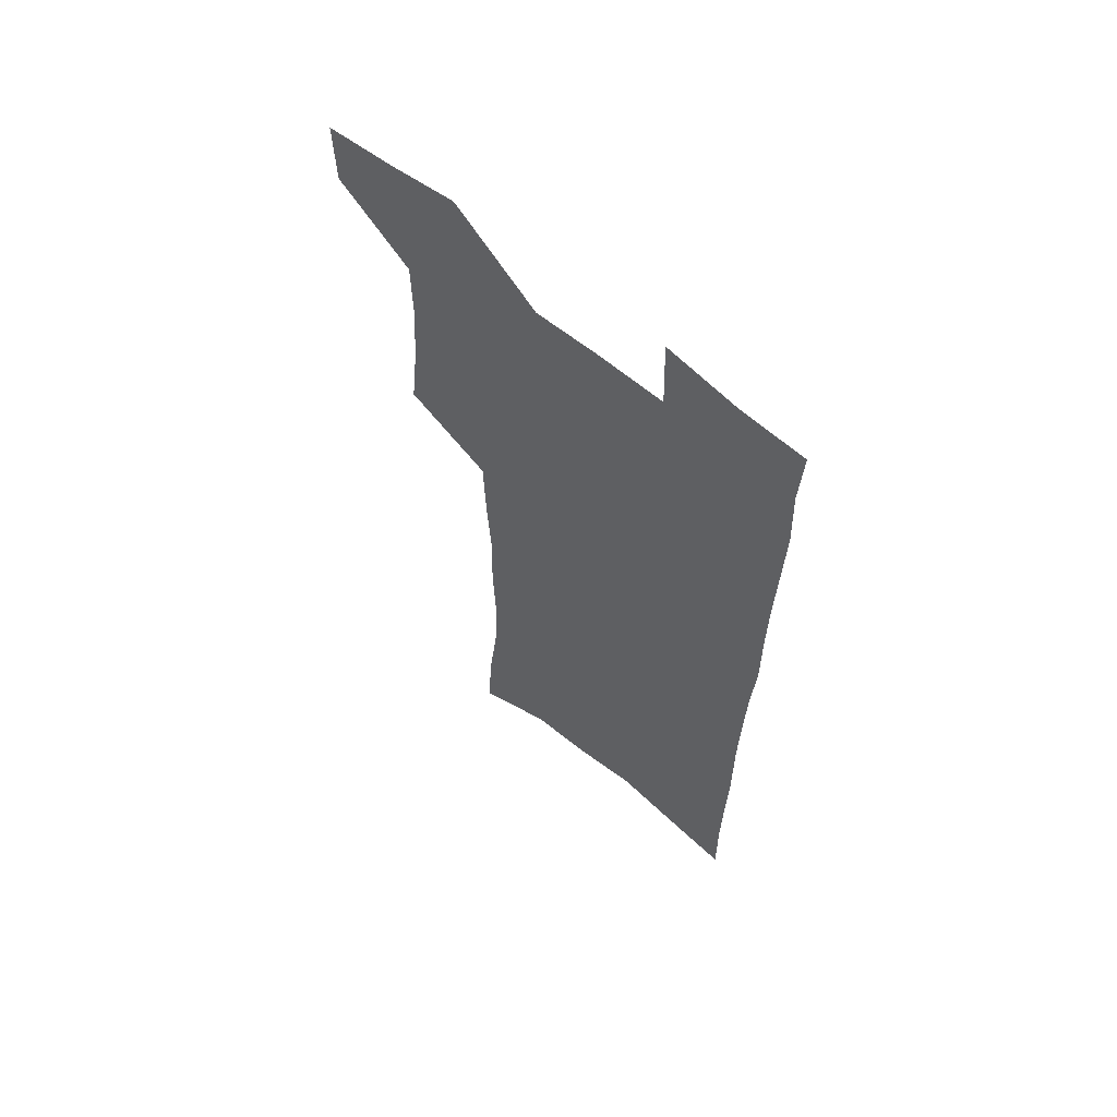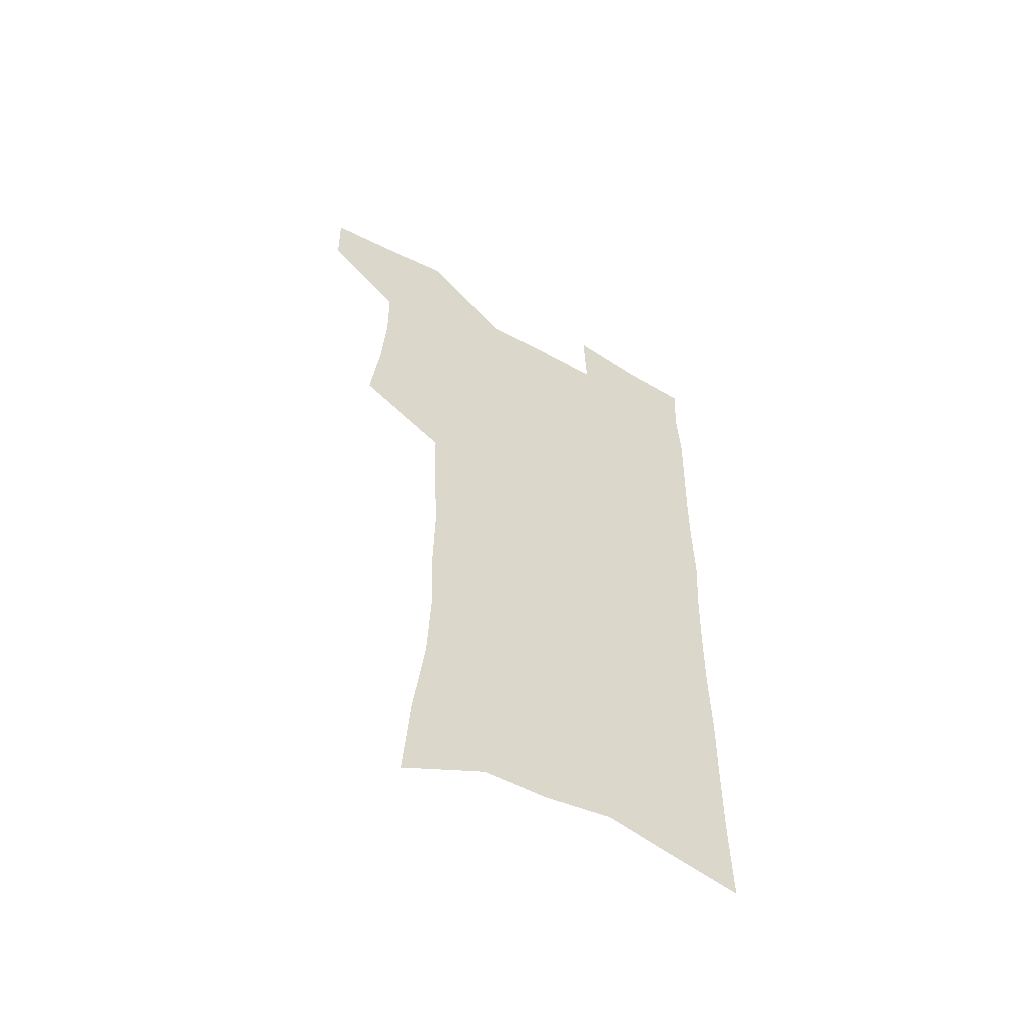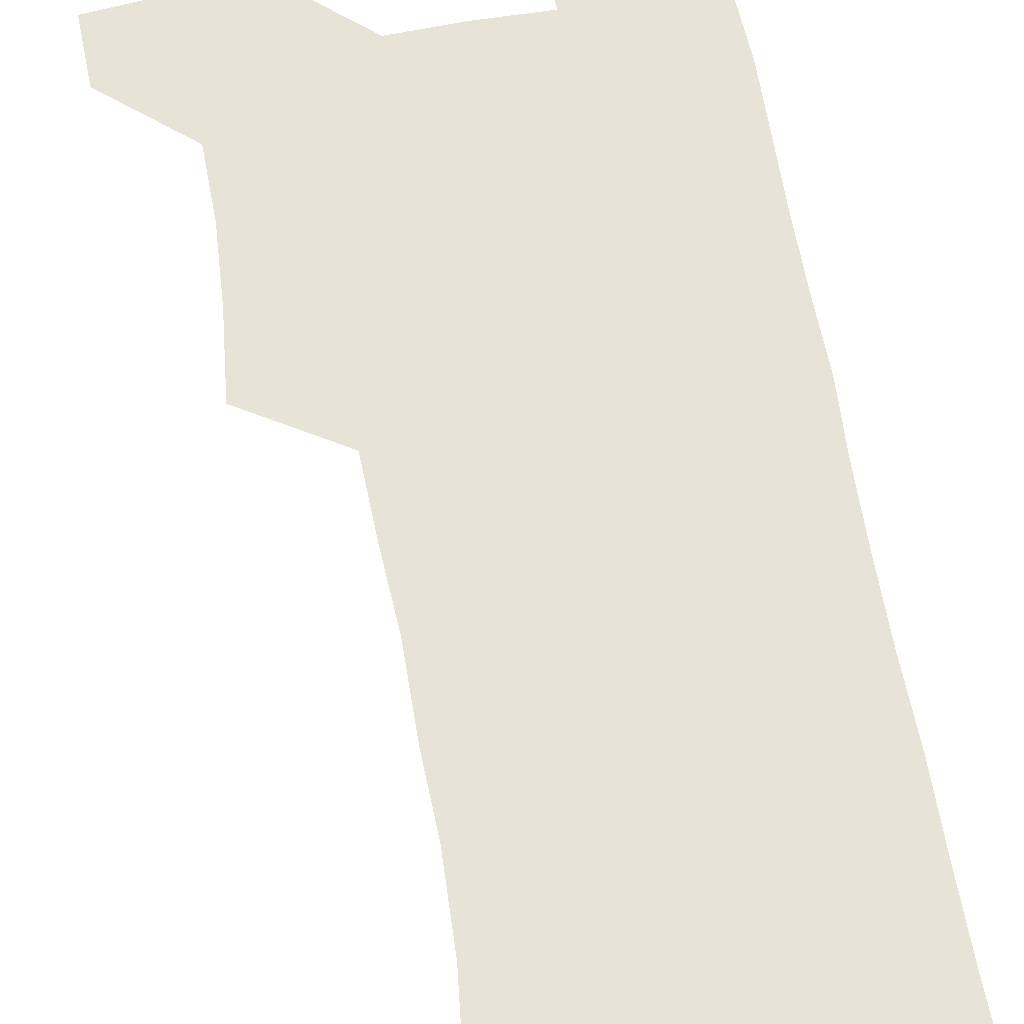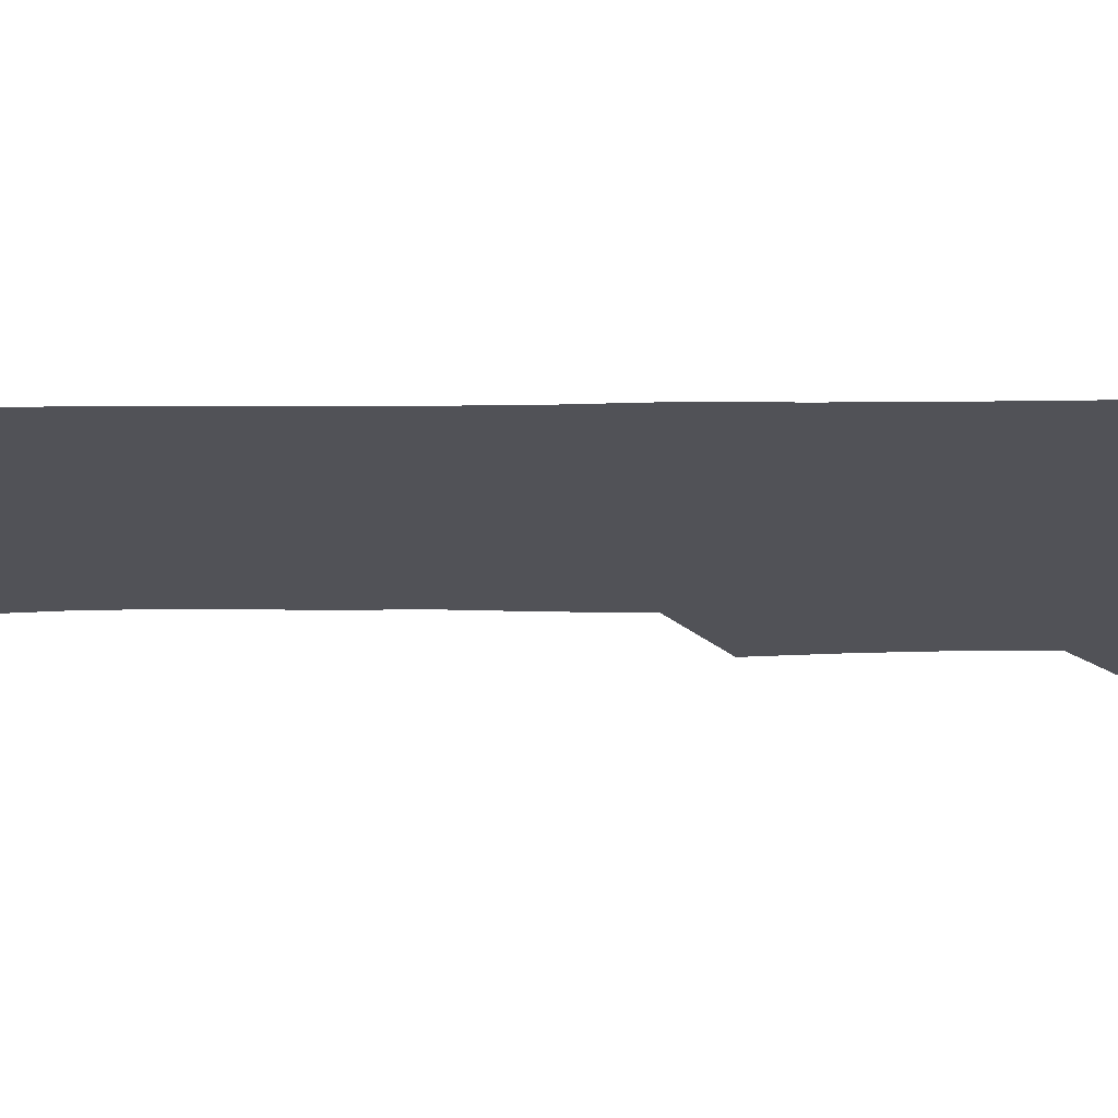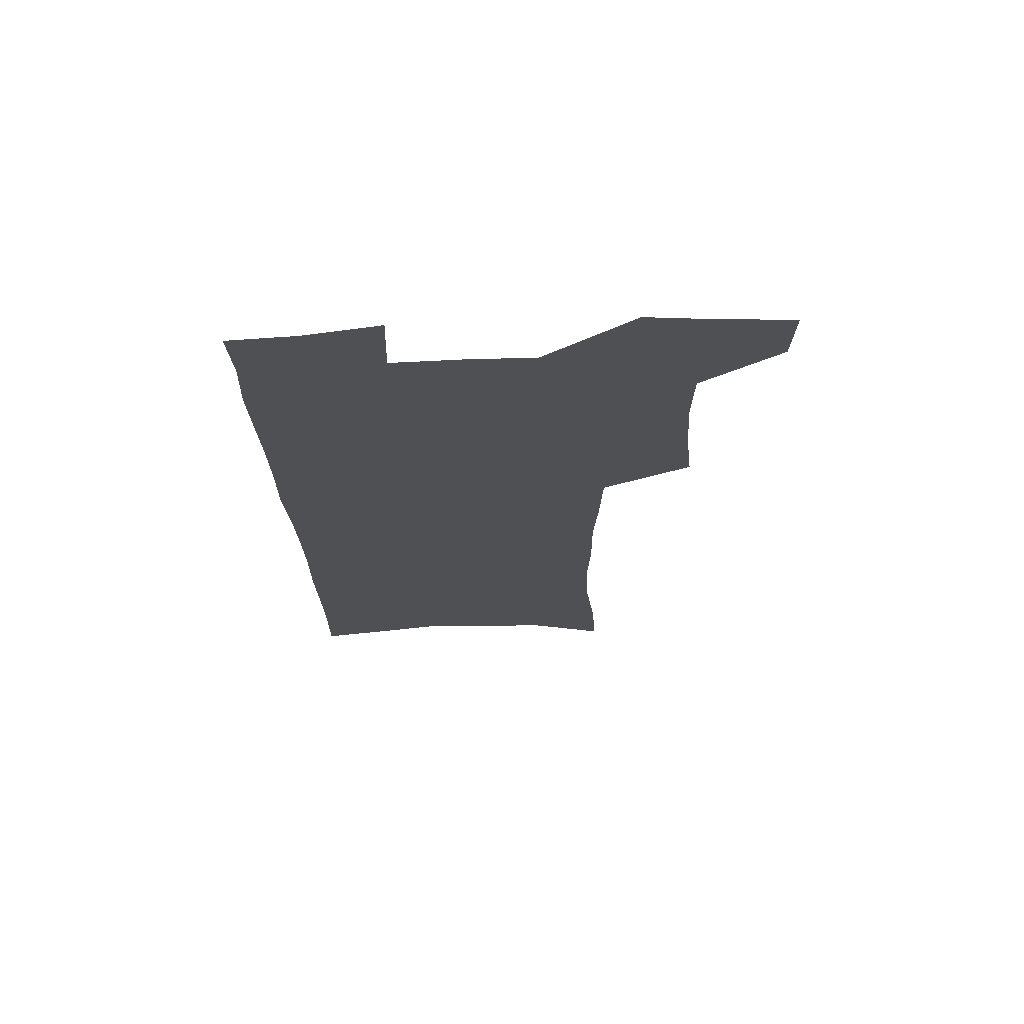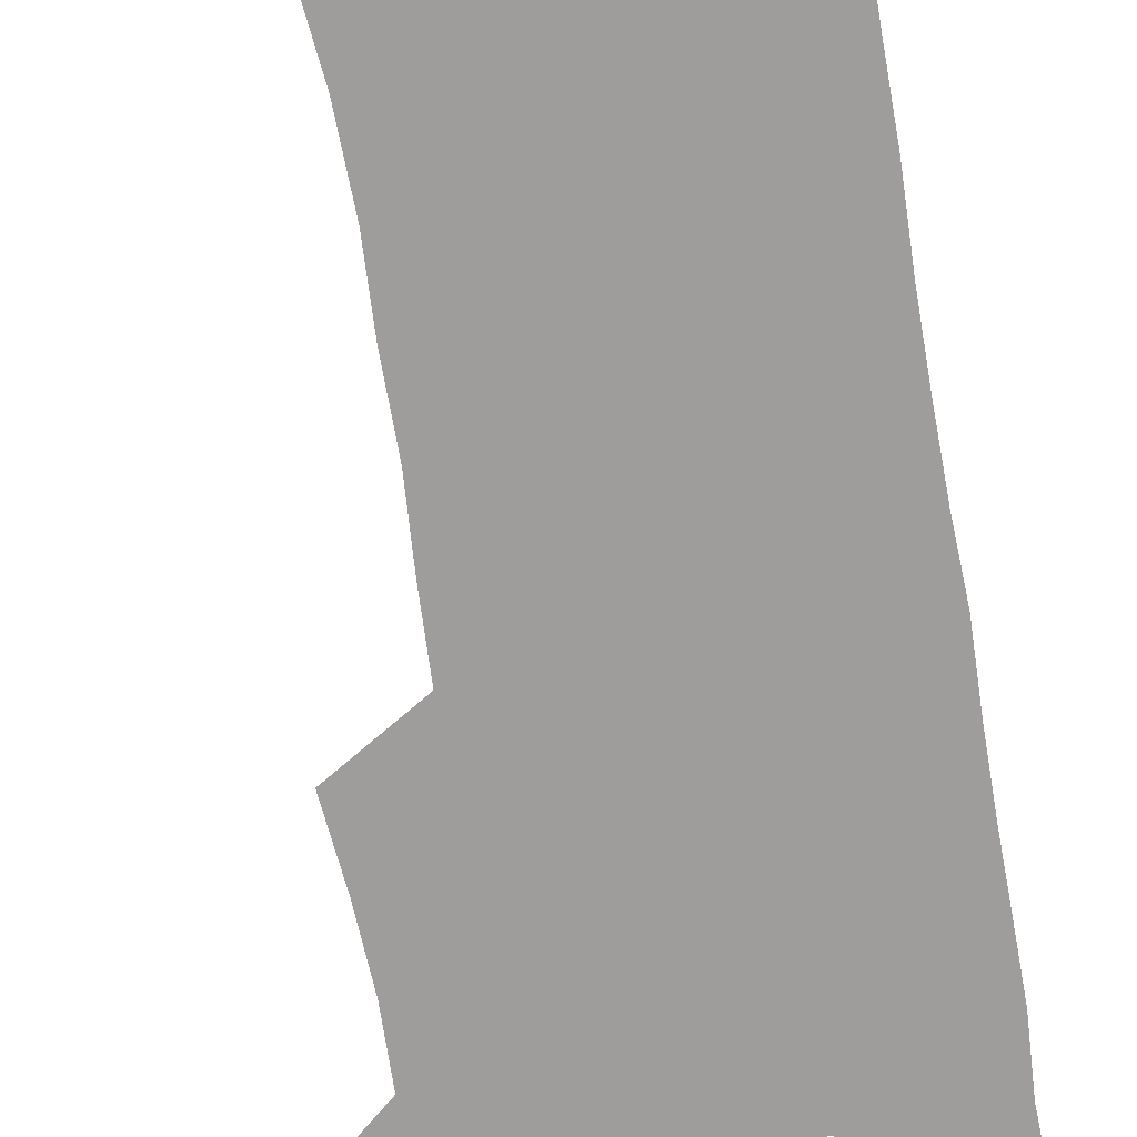
<metadata>
{"format":"obj","ext":"obj","renderer":"f3d","projection":"perspective","resolution":1024,"background":"white","views":[{"elev":63.2,"azim":39.9,"up":"+Y"},{"elev":-58.1,"azim":-29.7,"up":"+Y"},{"elev":61.5,"azim":-10.2,"up":"+Z"},{"elev":-21.5,"azim":89.9,"up":"+Z"},{"elev":71.1,"azim":177.6,"up":"+Y"},{"elev":-70.5,"azim":9.1,"up":"+Z"}]}
</metadata>
<code>
v 481.9 534.4 0
v 481.2 563.1 0
v 508.3 412.8 0
v 511.8 446.1 0
v 513.8 477.3 0
v 513.5 506.6 0
v 514.9 535.5 0
v 510.3 566.1 0
v 539.1 151.8 0
v 541.5 189.3 0
v 546.1 228.9 0
v 547.4 263.1 0
v 546.4 294 0
v 546.9 328 0
v 545.2 358.7 0
v 544.4 390.1 0
v 545.5 422 0
v 545.6 451.6 0
v 546.2 480.6 0
v 548 509.1 0
v 544.7 537.8 0
v 538.9 570.7 0
v 573.3 170.1 0
v 576.1 208.6 0
v 577 242.6 0
v 576.8 274 0
v 575.3 303.5 0
v 576.1 337 0
v 576.2 368.2 0
v 576.1 398.1 0
v 575.5 426.5 0
v 576.3 455.5 0
v 575.9 482.8 0
v 575.9 510.2 0
v 574.9 537.9 0
v 600.3 171.1 0
v 603.3 216.6 0
v 603.5 248.6 0
v 603.1 278.6 0
v 603.4 311.3 0
v 603.2 341.7 0
v 603.2 371.7 0
v 603.1 400.3 0
v 603.3 429 0
v 603.6 456.8 0
v 603.9 484 0
v 603.7 510.6 0
v 603 538.9 0
v 628.1 176 0
v 628.6 215.6 0
v 629 248.2 0
v 628.9 281 0
v 629.1 310.5 0
v 629 342.5 0
v 629.2 371.8 0
v 629.5 400.4 0
v 629.9 428.6 0
v 630.2 456.5 0
v 630.6 483.7 0
v 631 510.7 0
v 631.3 538.3 0
v 630.3 572.3 0
v 655.8 169.7 0
v 654.7 211.7 0
v 655.9 242.3 0
v 655 277.2 0
v 655 308.8 0
v 655.3 339.2 0
v 655.6 369.2 0
v 656.1 398.3 0
v 656.9 426.7 0
v 657.5 454.8 0
v 657.9 482.7 0
v 657.9 510.2 0
v 659.3 536.8 0
v 660.9 565.8 0
v 684 163.8 0
v 683.6 201 0
v 683.9 234.3 0
v 684.5 266.6 0
v 684.1 299.6 0
v 684.5 330.9 0
v 685.4 361.3 0
v 687.1 390.6 0
v 686.8 421.3 0
v 687.1 450.9 0
v 687.9 479.5 0
v 688.7 507.9 0
v 687.5 536.5 0
v 688.8 564 0
f 6 7 1
f 1 7 2
f 7 8 2
f 16 17 3
f 3 17 4
f 17 18 4
f 4 18 5
f 18 19 5
f 5 19 6
f 19 20 6
f 6 20 7
f 20 21 7
f 7 21 8
f 21 22 8
f 9 23 10
f 23 24 10
f 10 24 11
f 24 25 11
f 11 25 12
f 25 26 12
f 12 26 13
f 26 27 13
f 13 27 14
f 27 28 14
f 14 28 15
f 28 29 15
f 15 29 16
f 29 30 16
f 16 30 17
f 30 31 17
f 17 31 18
f 31 32 18
f 18 32 19
f 32 33 19
f 19 33 20
f 33 34 20
f 20 34 21
f 34 35 21
f 21 35 22
f 23 36 24
f 36 37 24
f 24 37 25
f 37 38 25
f 25 38 26
f 38 39 26
f 26 39 27
f 39 40 27
f 27 40 28
f 40 41 28
f 28 41 29
f 41 42 29
f 29 42 30
f 42 43 30
f 30 43 31
f 43 44 31
f 31 44 32
f 44 45 32
f 32 45 33
f 45 46 33
f 33 46 34
f 46 47 34
f 34 47 35
f 47 48 35
f 36 49 37
f 49 50 37
f 37 50 38
f 50 51 38
f 38 51 39
f 51 52 39
f 39 52 40
f 52 53 40
f 40 53 41
f 53 54 41
f 41 54 42
f 54 55 42
f 42 55 43
f 55 56 43
f 43 56 44
f 56 57 44
f 44 57 45
f 57 58 45
f 45 58 46
f 58 59 46
f 46 59 47
f 59 60 47
f 47 60 48
f 60 61 48
f 49 63 50
f 63 64 50
f 50 64 51
f 64 65 51
f 51 65 52
f 65 66 52
f 52 66 53
f 66 67 53
f 53 67 54
f 67 68 54
f 54 68 55
f 68 69 55
f 55 69 56
f 69 70 56
f 56 70 57
f 70 71 57
f 57 71 58
f 71 72 58
f 58 72 59
f 72 73 59
f 59 73 60
f 73 74 60
f 60 74 61
f 74 75 61
f 61 75 62
f 75 76 62
f 63 77 64
f 77 78 64
f 64 78 65
f 78 79 65
f 65 79 66
f 79 80 66
f 66 80 67
f 80 81 67
f 67 81 68
f 81 82 68
f 68 82 69
f 82 83 69
f 69 83 70
f 83 84 70
f 70 84 71
f 84 85 71
f 71 85 72
f 85 86 72
f 72 86 73
f 86 87 73
f 73 87 74
f 87 88 74
f 74 88 75
f 88 89 75
f 75 89 76
f 89 90 76

</code>
